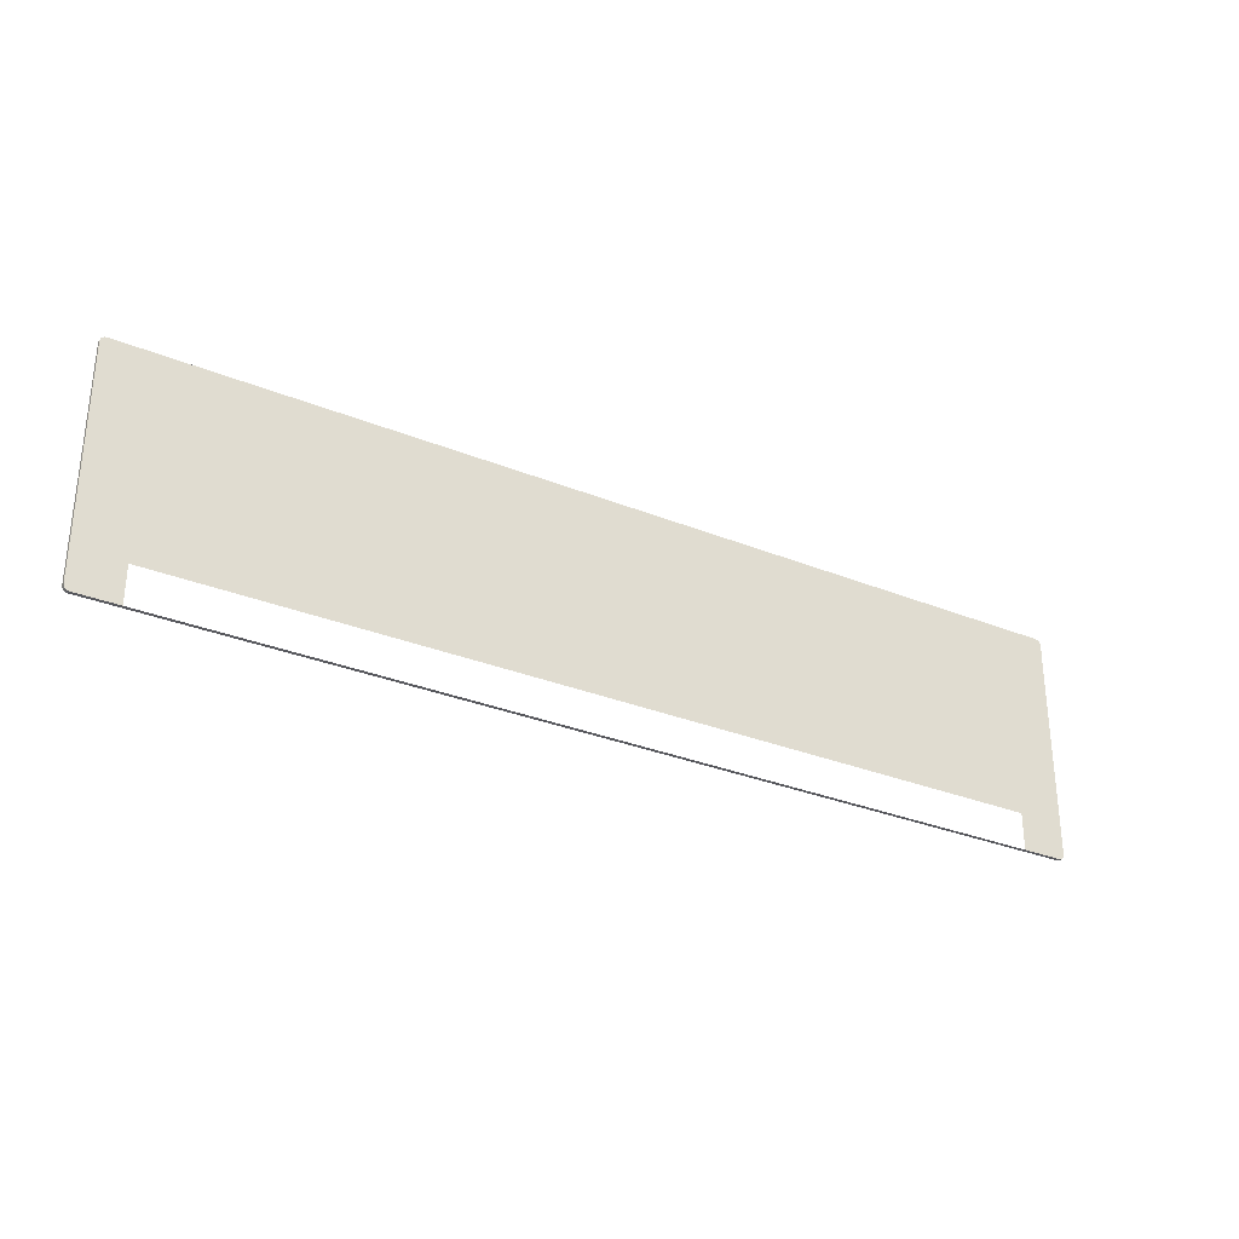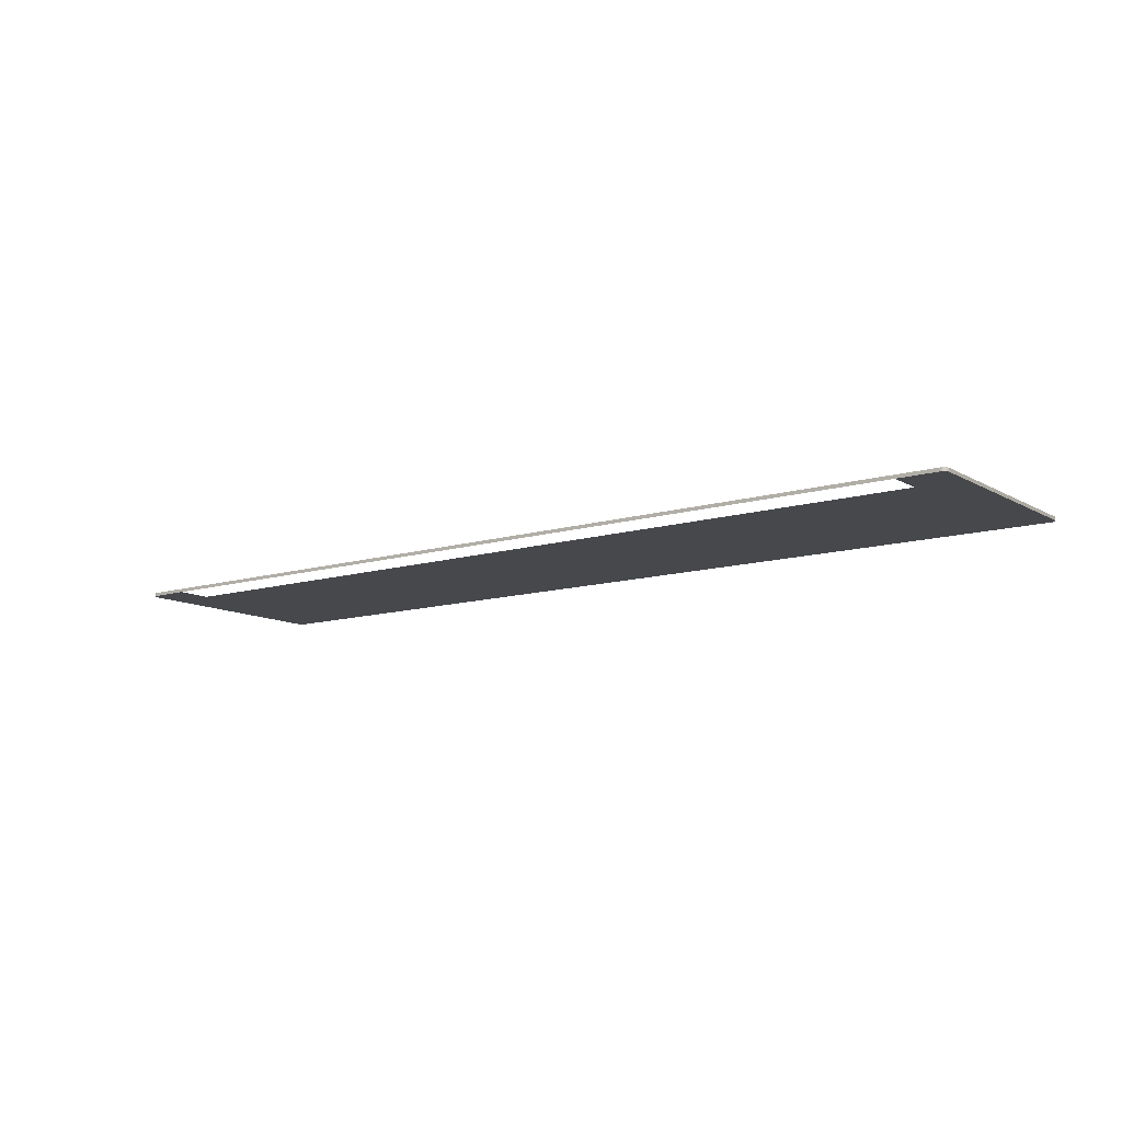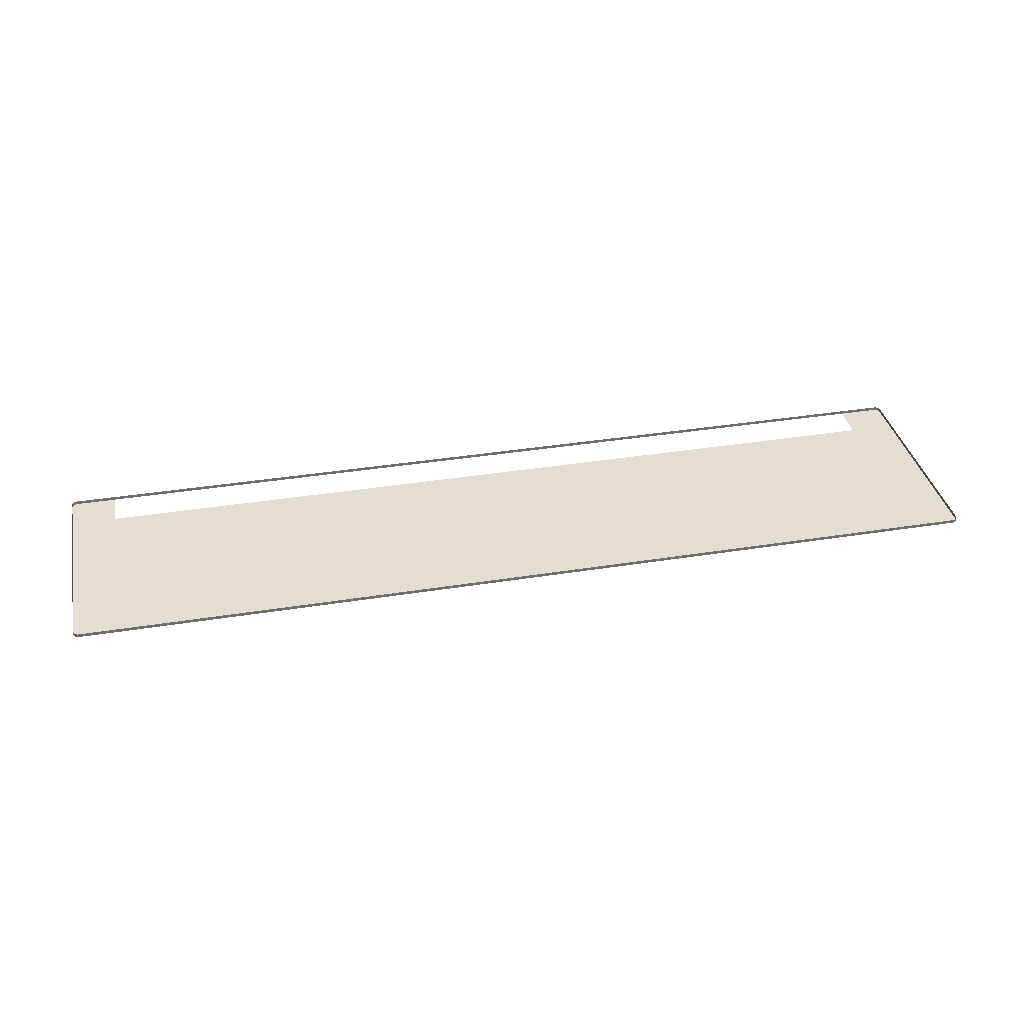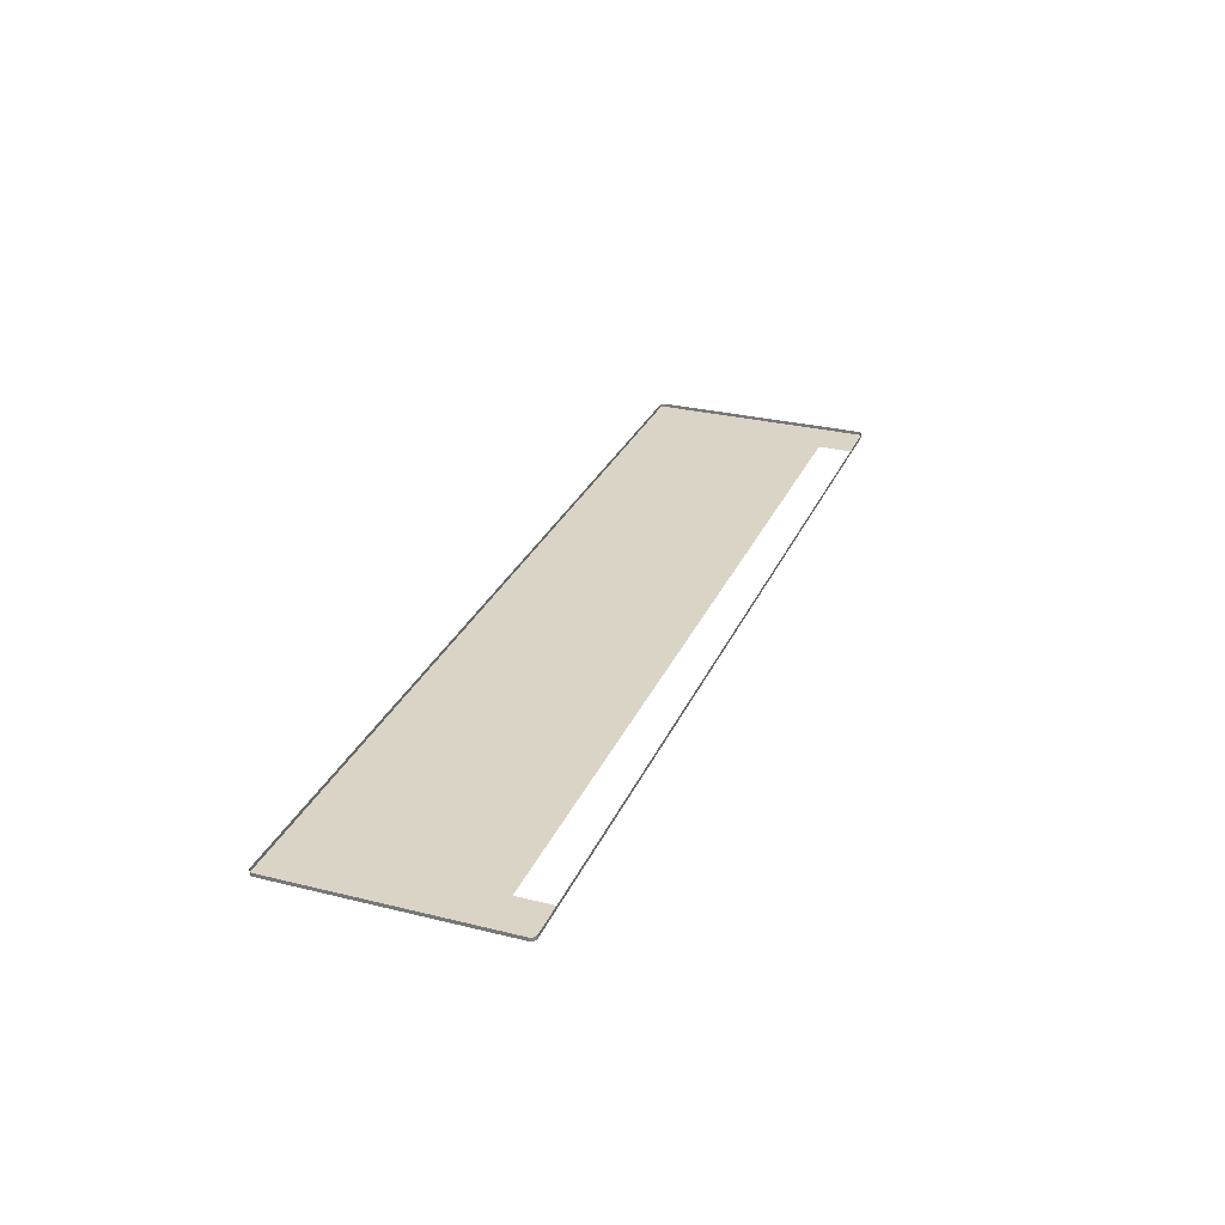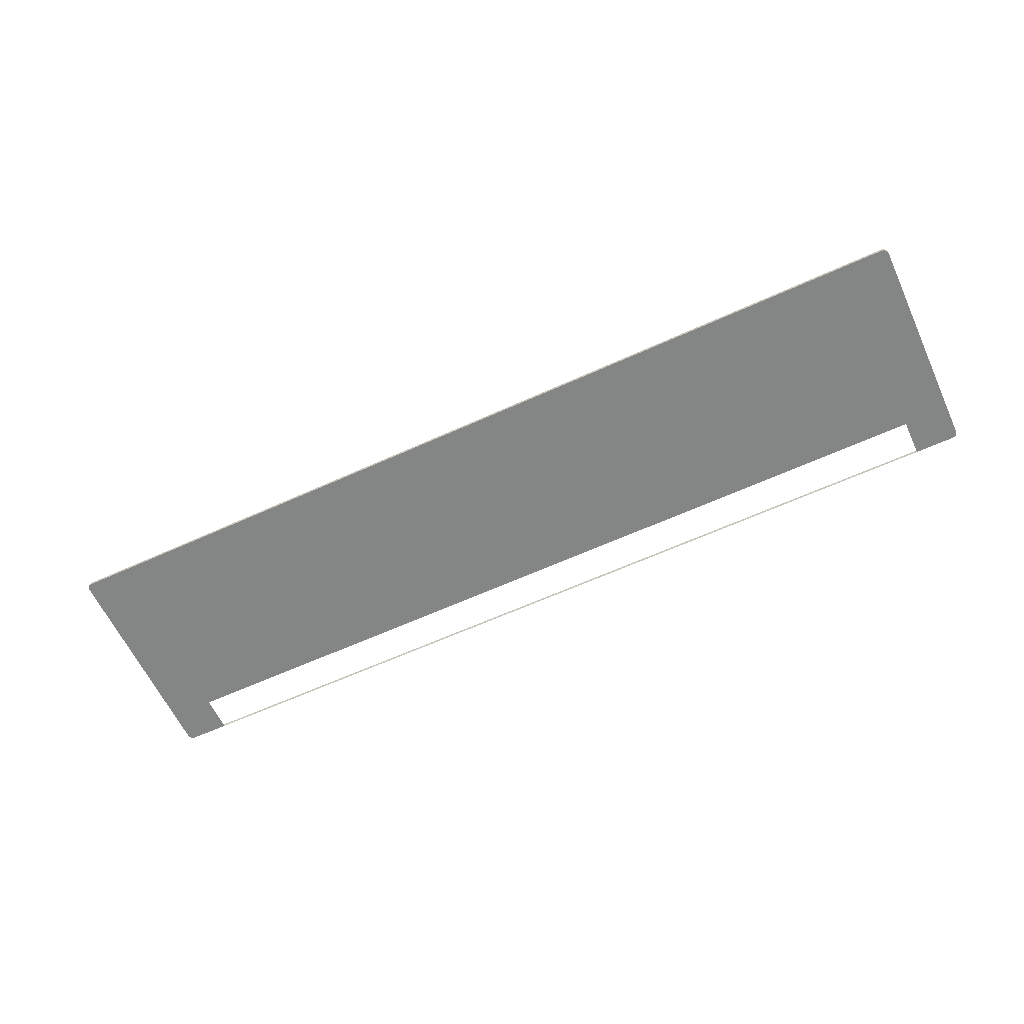
<metadata>
{"format":"obj","ext":"obj","renderer":"f3d","projection":"perspective","resolution":1024,"background":"white","views":[{"elev":-30.3,"azim":-30.6,"up":"+Z"},{"elev":-11.5,"azim":-143.5,"up":"+Y"},{"elev":36.1,"azim":-11.9,"up":"+Y"},{"elev":28.9,"azim":110.3,"up":"+Y"},{"elev":-61.6,"azim":24.9,"up":"+Y"}]}
</metadata>
<code>
o #ID1785
v -0.4431 0.000394 -0.0492
v -0.4422 -0.002851 -0.04926
v -0.4431 -0.002851 -0.0492
v -0.4422 0.000394 -0.04926
v -0.4422 0.000394 -0.04926
v -0.4045 -0.002851 -0.04926
v -0.4422 -0.002851 -0.04926
v 0.4013 -0.002851 -0.04926
v 0.439 -0.002851 -0.04926
v 0.439 0.000394 -0.04926
v -0.4045 -0.002851 -0.04926
v -0.4045 -0.002851 -0.01465
v -0.4422 -0.002851 -0.04926
v 0.439 -0.002851 -0.04926
v 0.4013 -0.002851 -0.01465
v 0.4013 -0.002851 -0.04926
v 0.439 -0.002851 0.17
v 0.4398 -0.002851 0.1699
v 0.4398 -0.002851 -0.0492
v 0.4405 -0.002851 0.1698
v 0.4405 -0.002851 -0.04906
v 0.4412 -0.002851 0.1695
v 0.4412 -0.002851 -0.04884
v 0.4418 -0.002851 -0.04853
v 0.4418 -0.002851 0.1692
v 0.4424 -0.002851 -0.04813
v 0.4424 -0.002851 0.1688
v 0.4429 -0.002851 -0.04767
v 0.4429 -0.002851 0.1684
v 0.4434 -0.002851 0.1678
v 0.4434 -0.002851 -0.04714
v 0.4438 -0.002851 0.1673
v 0.4438 -0.002851 -0.04655
v 0.4441 -0.002851 -0.04592
v 0.4441 -0.002851 0.1666
v 0.4443 -0.002851 -0.04525
v 0.4443 -0.002851 0.166
v 0.4445 -0.002851 -0.04456
v 0.4445 -0.002851 0.1653
v 0.4445 -0.002851 -0.04368
v 0.4445 -0.002851 0.1644
v -0.4477 -0.002851 -0.04456
v -0.4478 -0.002851 0.1644
v -0.4478 -0.002851 -0.04368
v -0.4477 -0.002851 0.1653
v -0.4476 -0.002851 -0.04525
v -0.4476 -0.002851 0.166
v -0.4474 -0.002851 -0.04592
v -0.4474 -0.002851 0.1666
v -0.447 -0.002851 -0.04655
v -0.447 -0.002851 0.1673
v -0.4467 -0.002851 -0.04714
v -0.4467 -0.002851 0.1678
v -0.4462 -0.002851 0.1684
v -0.4462 -0.002851 -0.04767
v -0.4457 -0.002851 -0.04813
v -0.4457 -0.002851 0.1688
v -0.4451 -0.002851 0.1692
v -0.4451 -0.002851 -0.04853
v -0.4444 -0.002851 -0.04884
v -0.4444 -0.002851 0.1695
v -0.4438 -0.002851 0.1698
v -0.4438 -0.002851 -0.04906
v -0.4431 -0.002851 0.1699
v -0.4431 -0.002851 -0.0492
v -0.4422 -0.002851 0.17
v -0.4438 0.000394 -0.04906
v -0.4438 -0.002851 -0.04906
v 0.439 0.000394 -0.04926
v 0.4398 -0.002851 -0.0492
v 0.439 -0.002851 -0.04926
v 0.4398 0.000394 -0.0492
v -0.4478 0.000394 0.1644
v -0.4477 -0.002851 0.1653
v -0.4477 0.000394 0.1653
v -0.4478 -0.002851 0.1644
v -0.4478 0.000394 -0.04368
v -0.4478 -0.002851 0.1644
v -0.4478 0.000394 0.1644
v -0.4478 -0.002851 -0.04368
v -0.4477 0.000394 -0.04456
v -0.4478 -0.002851 -0.04368
v -0.4478 0.000394 -0.04368
v -0.4477 -0.002851 -0.04456
v -0.4476 0.000394 -0.04525
v -0.4476 -0.002851 -0.04525
v -0.4474 0.000394 -0.04592
v -0.4474 -0.002851 -0.04592
v -0.447 0.000394 -0.04655
v -0.447 -0.002851 -0.04655
v -0.4467 0.000394 -0.04714
v -0.4467 -0.002851 -0.04714
v -0.4462 0.000394 -0.04767
v -0.4462 -0.002851 -0.04767
v -0.4457 -0.002851 -0.04813
v -0.4457 0.000394 -0.04813
v -0.4451 -0.002851 -0.04853
v -0.4451 0.000394 -0.04853
v -0.4444 -0.002851 -0.04884
v -0.4444 0.000394 -0.04884
v 0.4405 -0.002851 -0.04906
v 0.4405 0.000394 -0.04906
v 0.4412 -0.002851 -0.04884
v 0.4412 0.000394 -0.04884
v 0.4418 -0.002851 -0.04853
v 0.4418 0.000394 -0.04853
v 0.4424 -0.002851 -0.04813
v 0.4424 0.000394 -0.04813
v 0.4429 -0.002851 -0.04767
v 0.4429 0.000394 -0.04767
v 0.4434 0.000394 -0.04714
v 0.4434 -0.002851 -0.04714
v 0.4438 0.000394 -0.04655
v 0.4438 -0.002851 -0.04655
v 0.4441 0.000394 -0.04592
v 0.4441 -0.002851 -0.04592
v 0.4443 0.000394 -0.04525
v 0.4443 -0.002851 -0.04525
v 0.4445 0.000394 -0.04456
v 0.4445 -0.002851 -0.04456
v 0.4445 0.000394 -0.04368
v 0.4445 -0.002851 -0.04368
v 0.4445 -0.002851 -0.04368
v 0.4445 0.000394 0.1644
v 0.4445 -0.002851 0.1644
v 0.4445 0.000394 -0.04368
v 0.4445 -0.002851 0.1644
v 0.4445 0.000394 0.1653
v 0.4445 -0.002851 0.1653
v 0.4445 0.000394 0.1644
v 0.4443 0.000394 0.166
v 0.4443 -0.002851 0.166
v 0.4441 0.000394 0.1666
v 0.4441 -0.002851 0.1666
v 0.4438 0.000394 0.1673
v 0.4438 -0.002851 0.1673
v 0.4434 0.000394 0.1678
v 0.4434 -0.002851 0.1678
v 0.4429 0.000394 0.1684
v 0.4429 -0.002851 0.1684
v 0.4424 -0.002851 0.1688
v 0.4424 0.000394 0.1688
v 0.4418 -0.002851 0.1692
v 0.4418 0.000394 0.1692
v 0.4412 -0.002851 0.1695
v 0.4412 0.000394 0.1695
v 0.4405 -0.002851 0.1698
v 0.4405 0.000394 0.1698
v 0.4398 -0.002851 0.1699
v 0.4398 0.000394 0.1699
v 0.439 -0.002851 0.17
v 0.439 0.000394 0.17
v 0.439 0.000394 0.17
v -0.4422 -0.002851 0.17
v 0.439 -0.002851 0.17
v -0.4422 0.000394 0.17
v -0.4422 0.000394 0.17
v -0.4431 -0.002851 0.1699
v -0.4422 -0.002851 0.17
v -0.4431 0.000394 0.1699
v -0.4438 -0.002851 0.1698
v -0.4438 0.000394 0.1698
v -0.4444 -0.002851 0.1695
v -0.4444 0.000394 0.1695
v -0.4451 -0.002851 0.1692
v -0.4451 0.000394 0.1692
v -0.4457 -0.002851 0.1688
v -0.4457 0.000394 0.1688
v -0.4462 -0.002851 0.1684
v -0.4462 0.000394 0.1684
v -0.4467 0.000394 0.1678
v -0.4467 -0.002851 0.1678
v -0.447 0.000394 0.1673
v -0.447 -0.002851 0.1673
v -0.4474 0.000394 0.1666
v -0.4474 -0.002851 0.1666
v -0.4476 0.000394 0.166
v -0.4476 -0.002851 0.166
f 1 2 3
f 3 2 1
f 2 1 4
f 4 1 2
f 5 6 7
f 7 6 5
f 6 5 8
f 8 5 6
f 8 5 9
f 9 5 8
f 9 5 10
f 10 5 9
f 11 12 13
f 13 12 11
f 14 15 16
f 16 15 14
f 15 14 17
f 17 14 15
f 17 14 18
f 18 14 17
f 18 14 19
f 19 14 18
f 18 19 20
f 20 19 18
f 20 19 21
f 21 19 20
f 20 21 22
f 22 21 20
f 22 21 23
f 23 21 22
f 22 23 24
f 24 23 22
f 22 24 25
f 25 24 22
f 25 24 26
f 26 24 25
f 25 26 27
f 27 26 25
f 27 26 28
f 28 26 27
f 27 28 29
f 29 28 27
f 29 28 30
f 30 28 29
f 30 28 31
f 31 28 30
f 30 31 32
f 32 31 30
f 32 31 33
f 33 31 32
f 32 33 34
f 34 33 32
f 32 34 35
f 35 34 32
f 35 34 36
f 36 34 35
f 35 36 37
f 37 36 35
f 37 36 38
f 38 36 37
f 37 38 39
f 39 38 37
f 39 38 40
f 40 38 39
f 39 40 41
f 41 40 39
f 42 43 44
f 44 43 42
f 43 42 45
f 45 42 43
f 45 42 46
f 46 42 45
f 45 46 47
f 47 46 45
f 47 46 48
f 48 46 47
f 47 48 49
f 49 48 47
f 49 48 50
f 50 48 49
f 49 50 51
f 51 50 49
f 51 50 52
f 52 50 51
f 51 52 53
f 53 52 51
f 53 52 54
f 54 52 53
f 54 52 55
f 55 52 54
f 54 55 56
f 56 55 54
f 54 56 57
f 57 56 54
f 57 56 58
f 58 56 57
f 58 56 59
f 59 56 58
f 58 59 60
f 60 59 58
f 58 60 61
f 61 60 58
f 61 60 62
f 62 60 61
f 62 60 63
f 63 60 62
f 62 63 64
f 64 63 62
f 64 63 65
f 65 63 64
f 64 65 13
f 13 65 64
f 64 13 66
f 66 13 64
f 66 13 12
f 12 13 66
f 66 12 17
f 17 12 66
f 17 12 15
f 15 12 17
f 67 3 68
f 68 3 67
f 3 67 1
f 1 67 3
f 69 70 71
f 71 70 69
f 70 69 72
f 72 69 70
f 73 74 75
f 75 74 73
f 74 73 76
f 76 73 74
f 77 78 79
f 79 78 77
f 78 77 80
f 80 77 78
f 81 82 83
f 83 82 81
f 82 81 84
f 84 81 82
f 85 84 81
f 81 84 85
f 84 85 86
f 86 85 84
f 87 86 85
f 85 86 87
f 86 87 88
f 88 87 86
f 89 88 87
f 87 88 89
f 88 89 90
f 90 89 88
f 91 90 89
f 89 90 91
f 90 91 92
f 92 91 90
f 93 92 91
f 91 92 93
f 92 93 94
f 94 93 92
f 93 95 94
f 94 95 93
f 95 93 96
f 96 93 95
f 96 97 95
f 95 97 96
f 97 96 98
f 98 96 97
f 98 99 97
f 97 99 98
f 99 98 100
f 100 98 99
f 100 68 99
f 99 68 100
f 68 100 67
f 67 100 68
f 72 101 70
f 70 101 72
f 101 72 102
f 102 72 101
f 102 103 101
f 101 103 102
f 103 102 104
f 104 102 103
f 104 105 103
f 103 105 104
f 105 104 106
f 106 104 105
f 106 107 105
f 105 107 106
f 107 106 108
f 108 106 107
f 108 109 107
f 107 109 108
f 109 108 110
f 110 108 109
f 109 111 112
f 112 111 109
f 111 109 110
f 110 109 111
f 112 113 114
f 114 113 112
f 113 112 111
f 111 112 113
f 114 115 116
f 116 115 114
f 115 114 113
f 113 114 115
f 116 117 118
f 118 117 116
f 117 116 115
f 115 116 117
f 118 119 120
f 120 119 118
f 119 118 117
f 117 118 119
f 120 121 122
f 122 121 120
f 121 120 119
f 119 120 121
f 123 124 125
f 125 124 123
f 124 123 126
f 126 123 124
f 127 128 129
f 129 128 127
f 128 127 130
f 130 127 128
f 129 131 132
f 132 131 129
f 131 129 128
f 128 129 131
f 132 133 134
f 134 133 132
f 133 132 131
f 131 132 133
f 134 135 136
f 136 135 134
f 135 134 133
f 133 134 135
f 136 137 138
f 138 137 136
f 137 136 135
f 135 136 137
f 138 139 140
f 140 139 138
f 139 138 137
f 137 138 139
f 139 141 140
f 140 141 139
f 141 139 142
f 142 139 141
f 142 143 141
f 141 143 142
f 143 142 144
f 144 142 143
f 144 145 143
f 143 145 144
f 145 144 146
f 146 144 145
f 146 147 145
f 145 147 146
f 147 146 148
f 148 146 147
f 148 149 147
f 147 149 148
f 149 148 150
f 150 148 149
f 150 151 149
f 149 151 150
f 151 150 152
f 152 150 151
f 153 154 155
f 155 154 153
f 154 153 156
f 156 153 154
f 157 158 159
f 159 158 157
f 158 157 160
f 160 157 158
f 160 161 158
f 158 161 160
f 161 160 162
f 162 160 161
f 162 163 161
f 161 163 162
f 163 162 164
f 164 162 163
f 164 165 163
f 163 165 164
f 165 164 166
f 166 164 165
f 166 167 165
f 165 167 166
f 167 166 168
f 168 166 167
f 168 169 167
f 167 169 168
f 169 168 170
f 170 168 169
f 171 169 170
f 170 169 171
f 169 171 172
f 172 171 169
f 173 172 171
f 171 172 173
f 172 173 174
f 174 173 172
f 175 174 173
f 173 174 175
f 174 175 176
f 176 175 174
f 177 176 175
f 175 176 177
f 176 177 178
f 178 177 176
f 75 178 177
f 177 178 75
f 178 75 74
f 74 75 178

</code>
